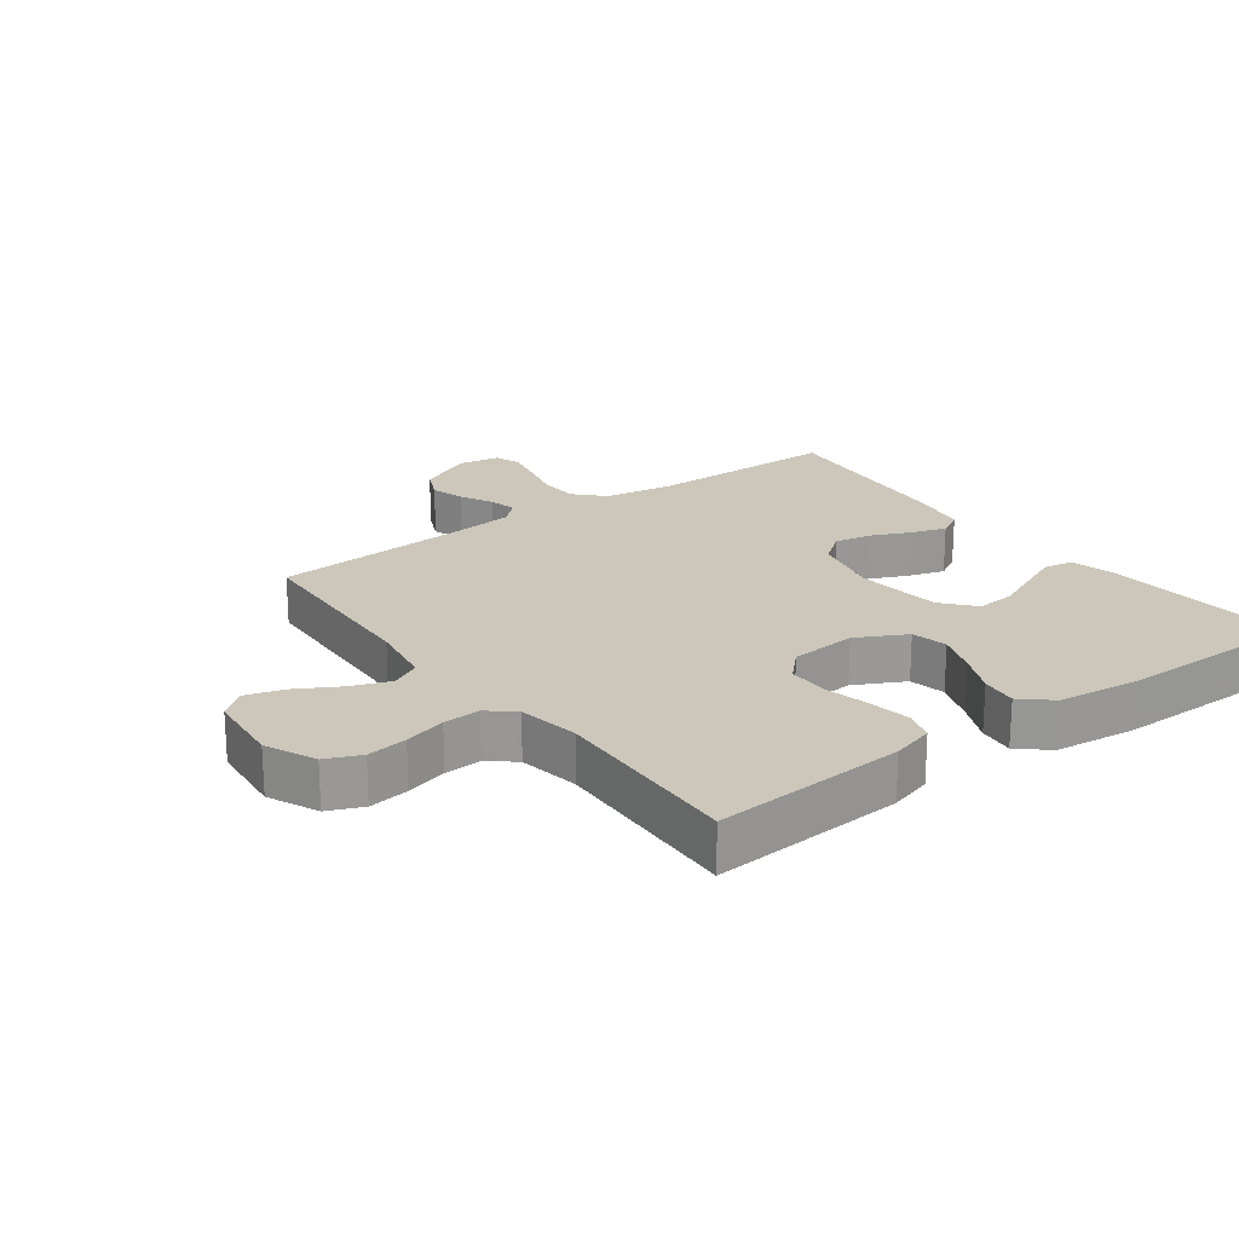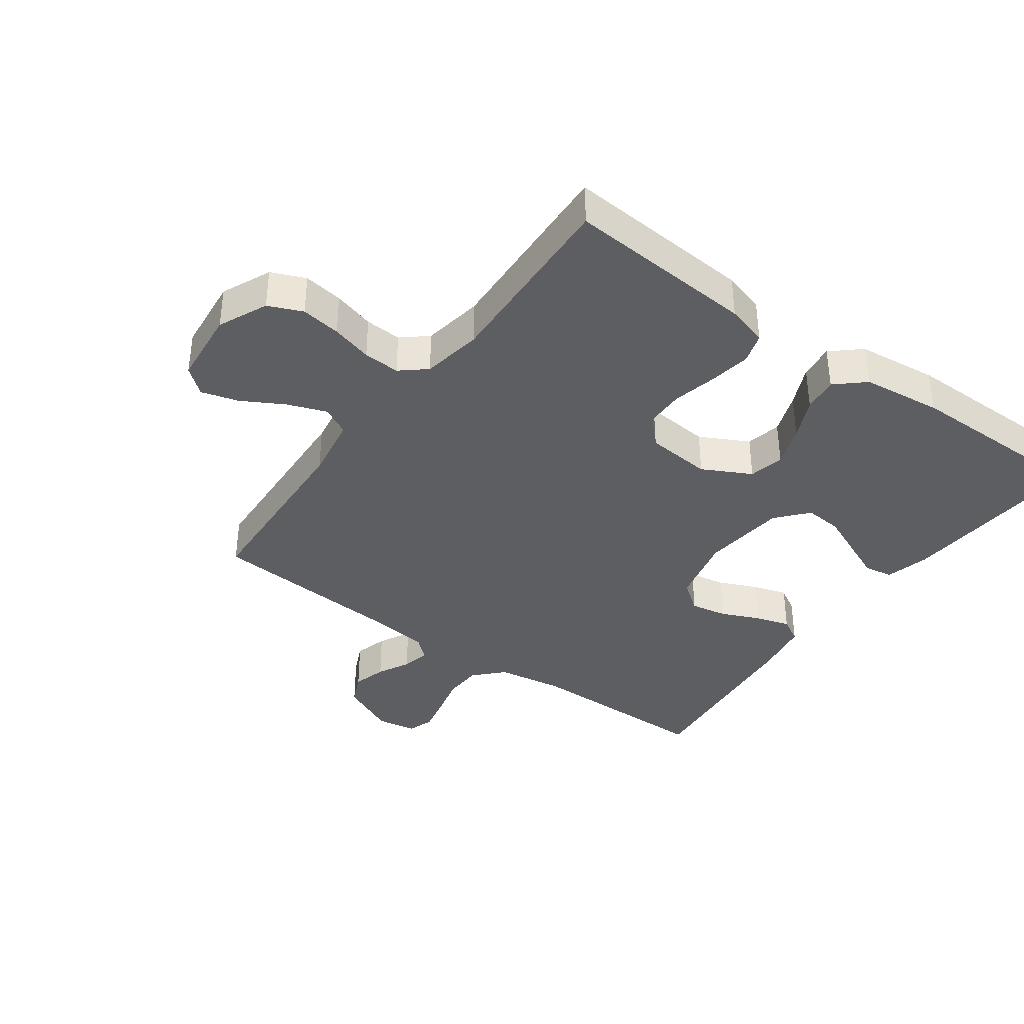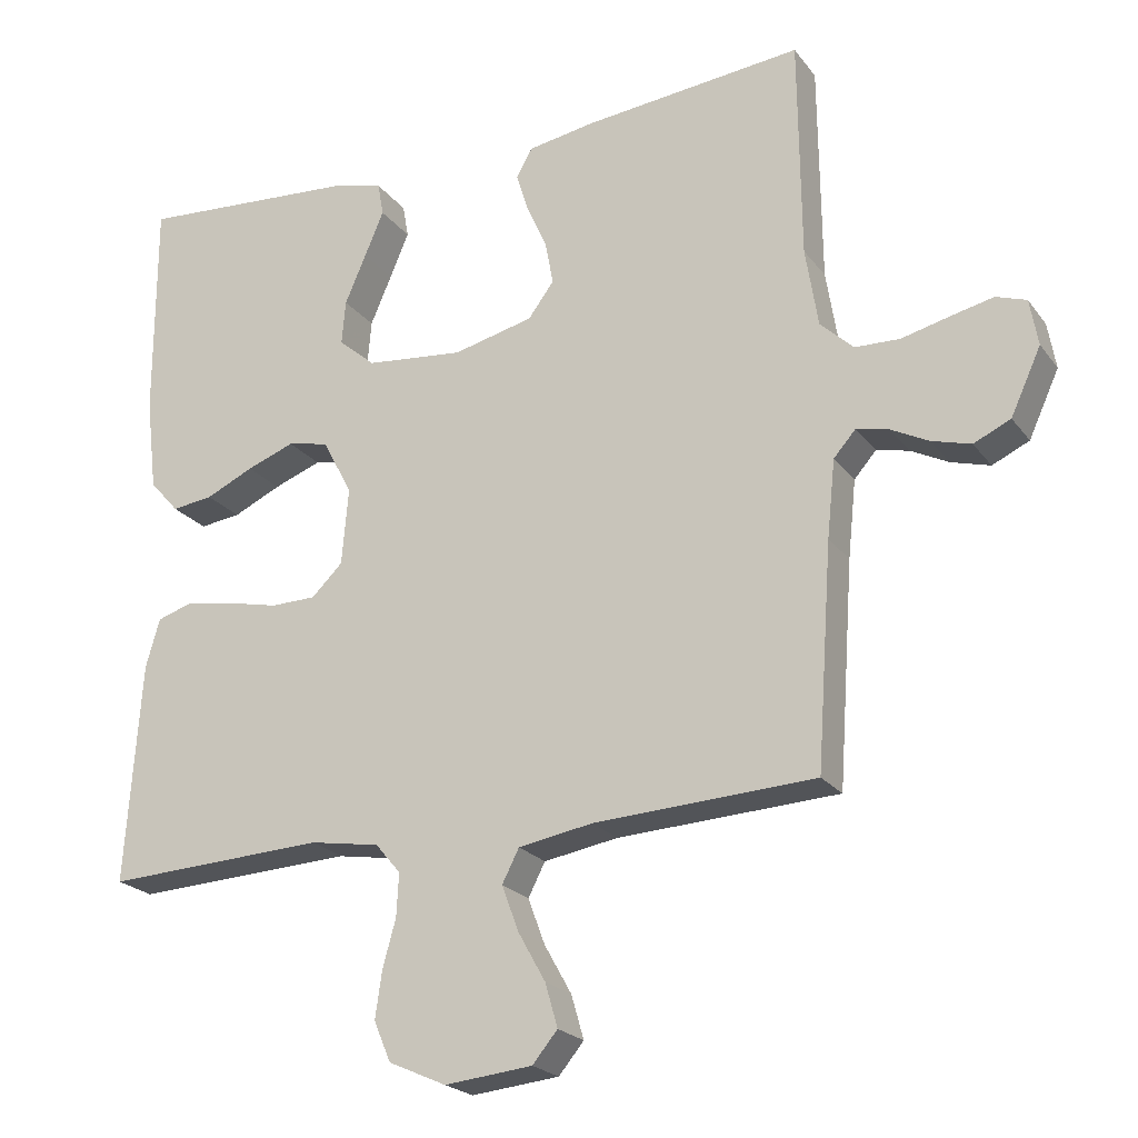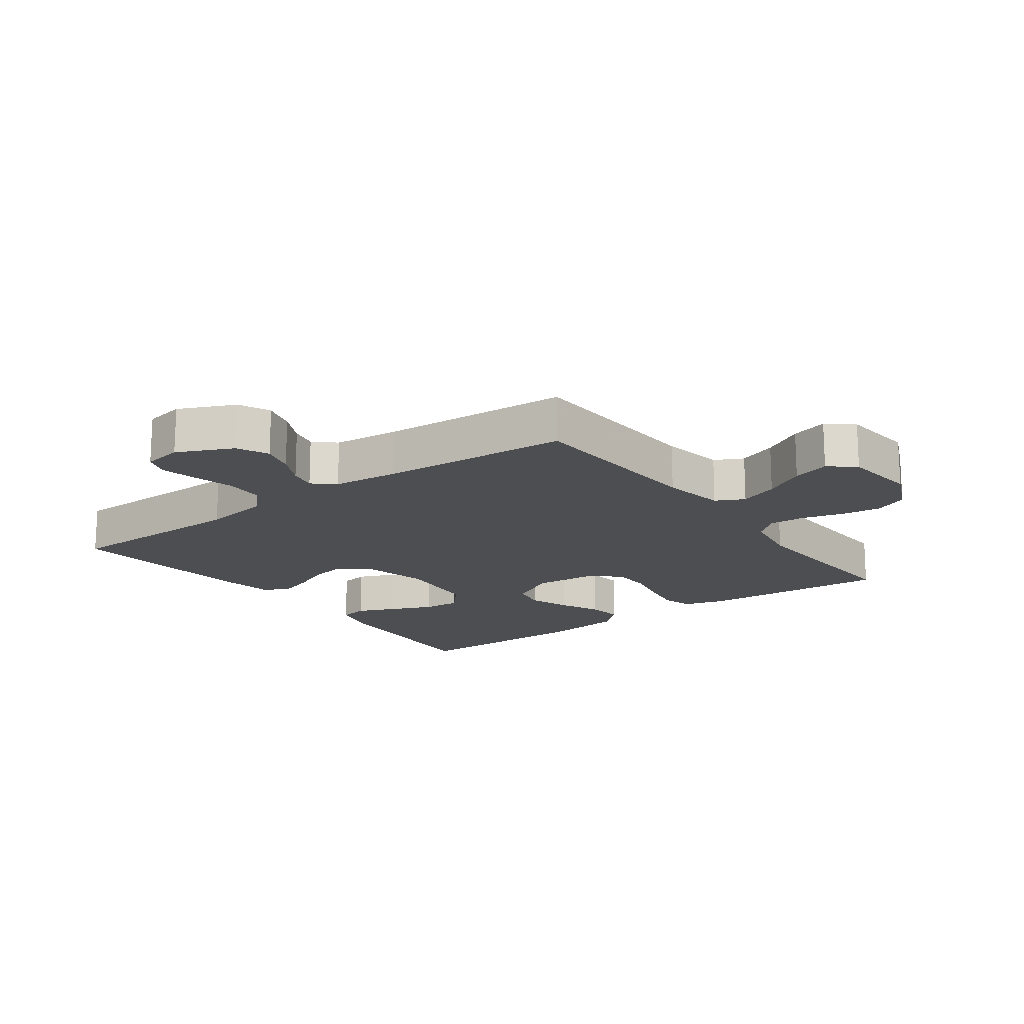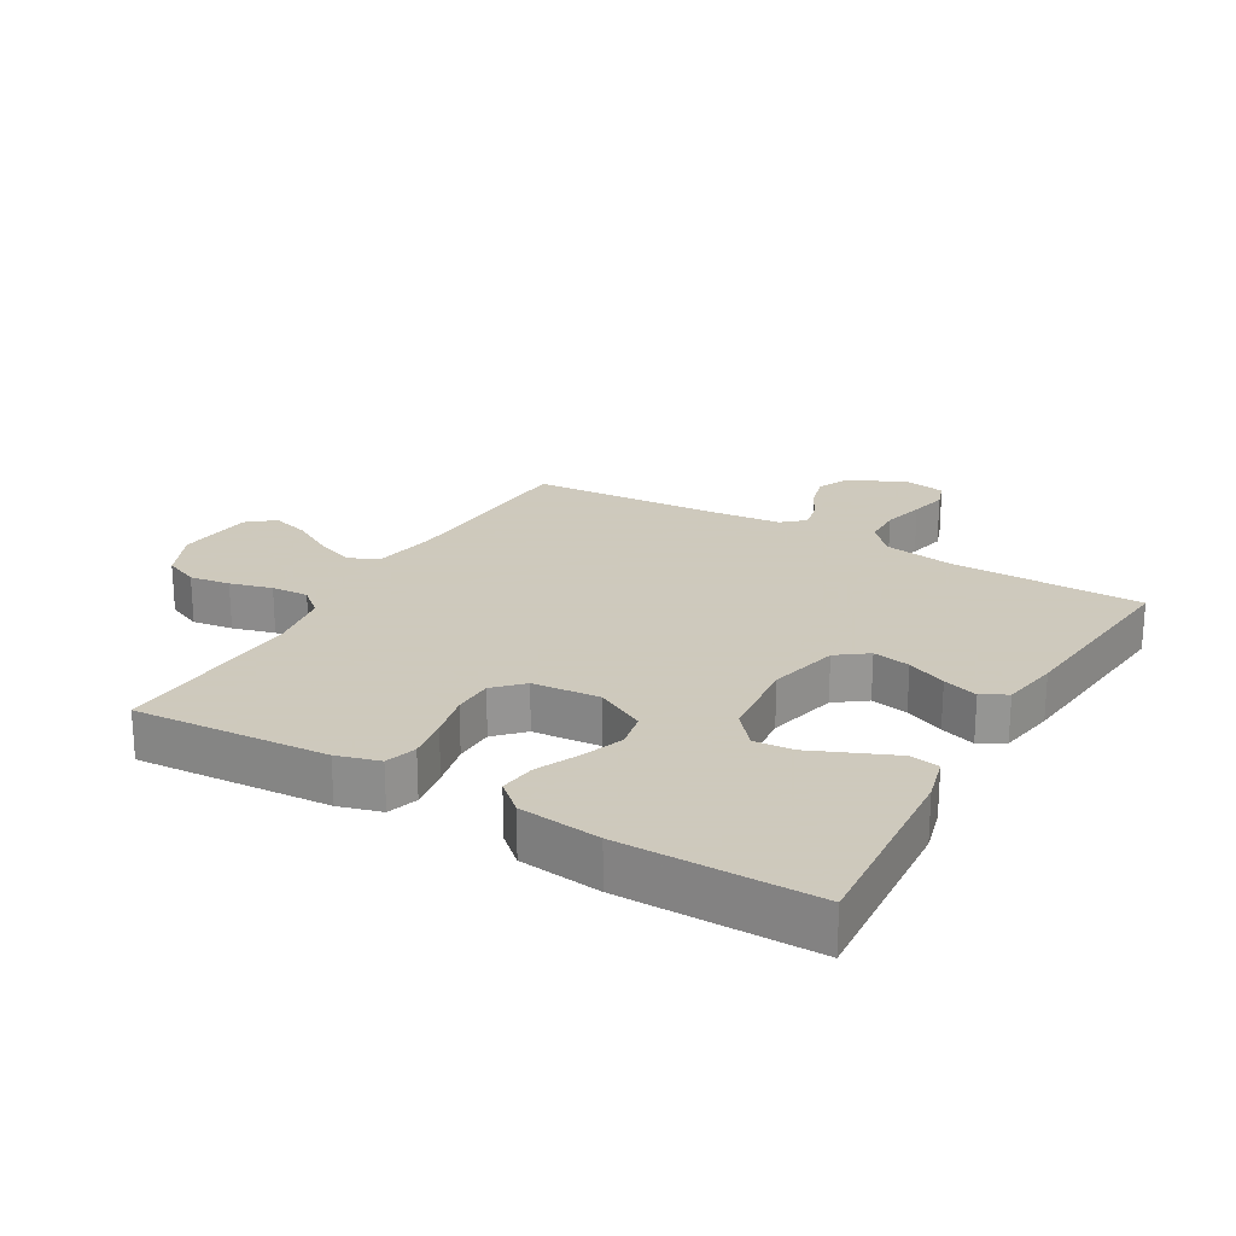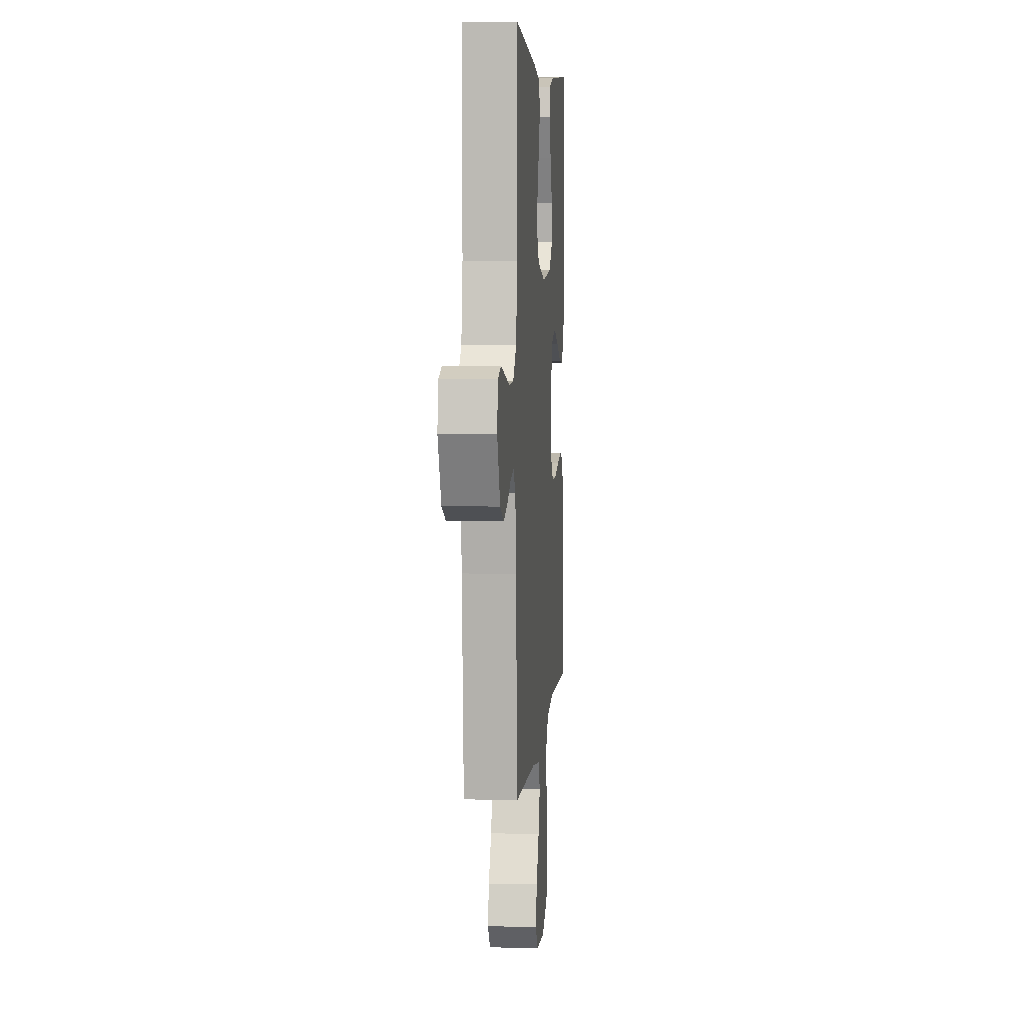
<metadata>
{"format":"obj","ext":"obj","renderer":"f3d","projection":"perspective","resolution":1024,"background":"white","views":[{"elev":21.4,"azim":-126.5,"up":"+Y"},{"elev":-37.8,"azim":-126.0,"up":"+Y"},{"elev":-22.1,"azim":26.8,"up":"+Z"},{"elev":-16.8,"azim":126.4,"up":"+Y"},{"elev":22.6,"azim":-59.8,"up":"+Y"},{"elev":5.9,"azim":94.6,"up":"+Z"}]}
</metadata>
<code>
v -0.5 0.07 -0.5
v -0.479 0.07 -0.2
v -0.46 0.07 -0.134
v -0.412 0.07 -0.119
v -0.346 0.07 -0.13
v -0.276 0.07 -0.146
v -0.214 0.07 -0.145
v -0.172 0.07 -0.104
v -0.163 0.07 0
v -0.203 0.07 0.077
v -0.259 0.07 0.089
v -0.324 0.07 0.065
v -0.389 0.07 0.035
v -0.445 0.07 0.028
v -0.485 0.07 0.073
v -0.5 0.07 0.2
v -0.5 0.07 0.5
v -0.2 0.07 0.478
v -0.131 0.07 0.46
v -0.123 0.07 0.415
v -0.149 0.07 0.354
v -0.178 0.07 0.287
v -0.183 0.07 0.227
v -0.133 0.07 0.184
v 0 0.07 0.17
v 0.109 0.07 0.196
v 0.144 0.07 0.243
v 0.133 0.07 0.301
v 0.106 0.07 0.362
v 0.089 0.07 0.416
v 0.111 0.07 0.455
v 0.2 0.07 0.47
v 0.5 0.07 0.5
v 0.503 0.07 0.2
v 0.52 0.07 0.093
v 0.565 0.07 0.05
v 0.626 0.07 0.048
v 0.691 0.07 0.064
v 0.749 0.07 0.077
v 0.79 0.07 0.063
v 0.801 0.07 0
v 0.76 0.07 -0.089
v 0.71 0.07 -0.112
v 0.657 0.07 -0.097
v 0.606 0.07 -0.071
v 0.562 0.07 -0.061
v 0.532 0.07 -0.095
v 0.521 0.07 -0.2
v 0.5 0.07 -0.5
v 0.2 0.07 -0.515
v 0.099 0.07 -0.532
v 0.076 0.07 -0.577
v 0.099 0.07 -0.639
v 0.136 0.07 -0.705
v 0.153 0.07 -0.764
v 0.119 0.07 -0.805
v 0 0.07 -0.817
v -0.078 0.07 -0.782
v -0.101 0.07 -0.728
v -0.092 0.07 -0.665
v -0.074 0.07 -0.6
v -0.071 0.07 -0.542
v -0.105 0.07 -0.502
v -0.2 0.07 -0.486
v -0.5 0 -0.5
v -0.479 0 -0.2
v -0.46 0 -0.134
v -0.412 0 -0.119
v -0.346 0 -0.13
v -0.276 0 -0.146
v -0.214 0 -0.145
v -0.172 0 -0.104
v -0.163 0 0
v -0.203 0 0.077
v -0.259 0 0.089
v -0.324 0 0.065
v -0.389 0 0.035
v -0.445 0 0.028
v -0.485 0 0.073
v -0.5 0 0.2
v -0.5 0 0.5
v -0.2 0 0.478
v -0.131 0 0.46
v -0.123 0 0.415
v -0.149 0 0.354
v -0.178 0 0.287
v -0.183 0 0.227
v -0.133 0 0.184
v 0 0 0.17
v 0.109 0 0.196
v 0.144 0 0.243
v 0.133 0 0.301
v 0.106 0 0.362
v 0.089 0 0.416
v 0.111 0 0.455
v 0.2 0 0.47
v 0.5 0 0.5
v 0.503 0 0.2
v 0.52 0 0.093
v 0.565 0 0.05
v 0.626 0 0.048
v 0.691 0 0.064
v 0.749 0 0.077
v 0.79 0 0.063
v 0.801 0 0
v 0.76 0 -0.089
v 0.71 0 -0.112
v 0.657 0 -0.097
v 0.606 0 -0.071
v 0.562 0 -0.061
v 0.532 0 -0.095
v 0.521 0 -0.2
v 0.5 0 -0.5
v 0.2 0 -0.515
v 0.099 0 -0.532
v 0.076 0 -0.577
v 0.099 0 -0.639
v 0.136 0 -0.705
v 0.153 0 -0.764
v 0.119 0 -0.805
v 0 0 -0.817
v -0.078 0 -0.782
v -0.101 0 -0.728
v -0.092 0 -0.665
v -0.074 0 -0.6
v -0.071 0 -0.542
v -0.105 0 -0.502
v -0.2 0 -0.486
f 58 59 60 61
f 58 61 62
f 57 58 62
f 56 57 62
f 53 54 55 56
f 52 53 56 62
f 51 52 62 63
f 48 49 50
f 47 48 50 51
f 46 47 51 63
f 42 43 44 45
f 42 45 46
f 41 42 46
f 40 41 46
f 37 38 39 40
f 37 40 46
f 36 37 46 63
f 31 32 33 34
f 31 34 35
f 28 29 30 31
f 27 28 31 35
f 26 27 35 36
f 19 20 21 22
f 17 18 19 22
f 17 22 23
f 16 17 23
f 15 16 23 24
f 12 13 14 15
f 11 12 15 24
f 3 4 5 6
f 1 2 3 6
f 64 1 6 7
f 63 64 7 8
f 25 26 36 63
f 25 63 8 9
f 10 11 24 25
f 9 10 25
f 125 124 123 122
f 126 125 122
f 126 122 121
f 126 121 120
f 120 119 118 117
f 126 120 117 116
f 127 126 116 115
f 114 113 112
f 115 114 112 111
f 127 115 111 110
f 109 108 107 106
f 110 109 106
f 110 106 105
f 110 105 104
f 104 103 102 101
f 110 104 101
f 127 110 101 100
f 98 97 96 95
f 99 98 95
f 95 94 93 92
f 99 95 92 91
f 100 99 91 90
f 86 85 84 83
f 86 83 82 81
f 87 86 81
f 87 81 80
f 88 87 80 79
f 79 78 77 76
f 88 79 76 75
f 70 69 68 67
f 70 67 66 65
f 71 70 65 128
f 72 71 128 127
f 127 100 90 89
f 73 72 127 89
f 89 88 75 74
f 89 74 73
f 1 65 66 2
f 2 66 67 3
f 3 67 68 4
f 4 68 69 5
f 5 69 70 6
f 6 70 71 7
f 7 71 72 8
f 8 72 73 9
f 9 73 74 10
f 10 74 75 11
f 11 75 76 12
f 12 76 77 13
f 13 77 78 14
f 14 78 79 15
f 15 79 80 16
f 16 80 81 17
f 17 81 82 18
f 18 82 83 19
f 19 83 84 20
f 20 84 85 21
f 21 85 86 22
f 22 86 87 23
f 23 87 88 24
f 24 88 89 25
f 25 89 90 26
f 26 90 91 27
f 27 91 92 28
f 28 92 93 29
f 29 93 94 30
f 30 94 95 31
f 31 95 96 32
f 32 96 97 33
f 33 97 98 34
f 34 98 99 35
f 35 99 100 36
f 36 100 101 37
f 37 101 102 38
f 38 102 103 39
f 39 103 104 40
f 40 104 105 41
f 41 105 106 42
f 42 106 107 43
f 43 107 108 44
f 44 108 109 45
f 45 109 110 46
f 46 110 111 47
f 47 111 112 48
f 48 112 113 49
f 49 113 114 50
f 50 114 115 51
f 51 115 116 52
f 52 116 117 53
f 53 117 118 54
f 54 118 119 55
f 55 119 120 56
f 56 120 121 57
f 57 121 122 58
f 58 122 123 59
f 59 123 124 60
f 60 124 125 61
f 61 125 126 62
f 62 126 127 63
f 63 127 128 64
f 64 128 65 1

</code>
